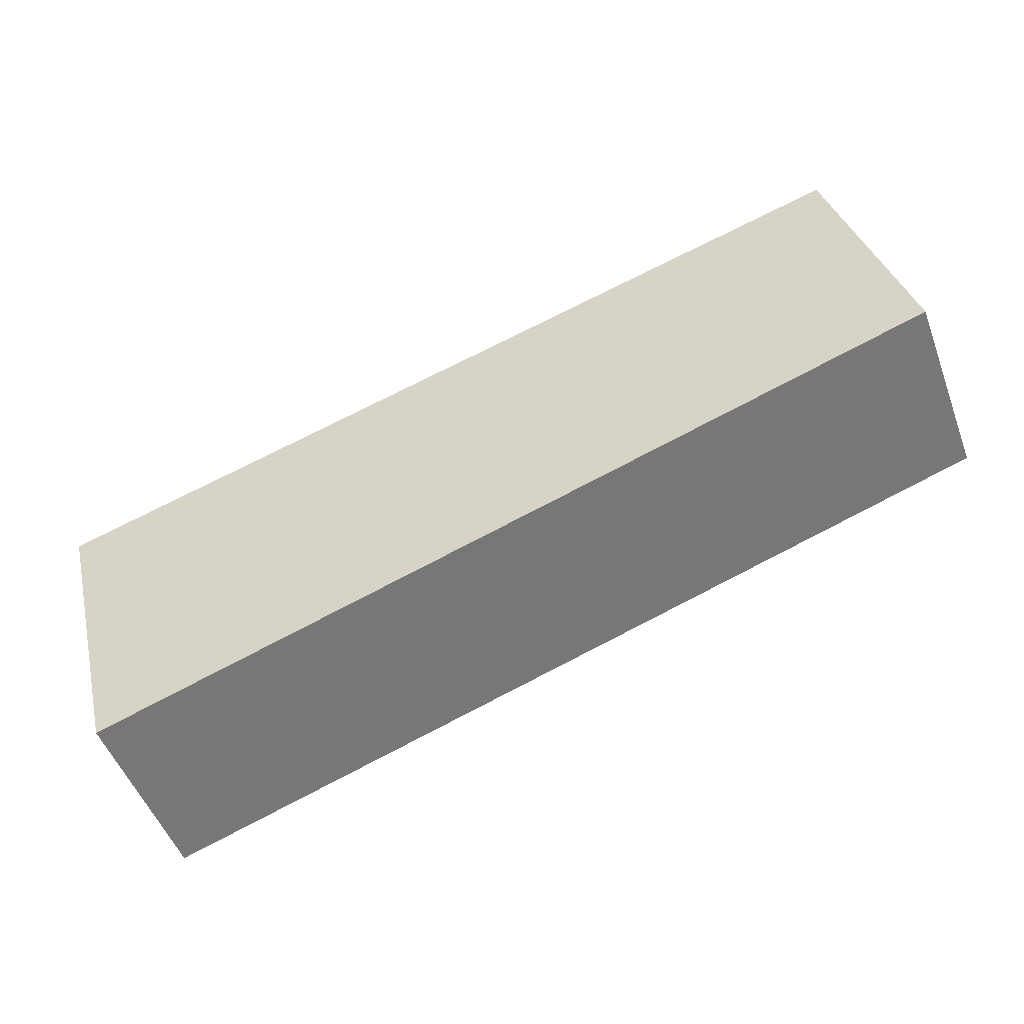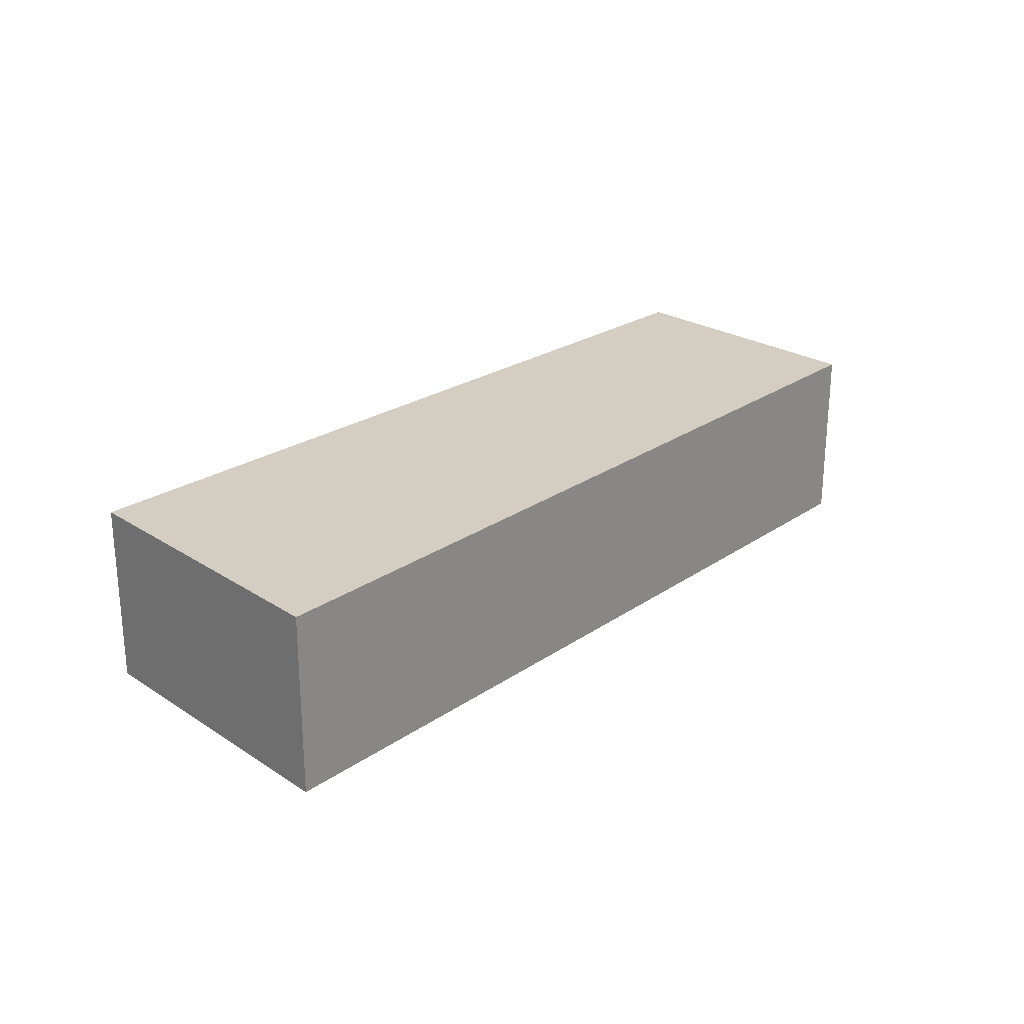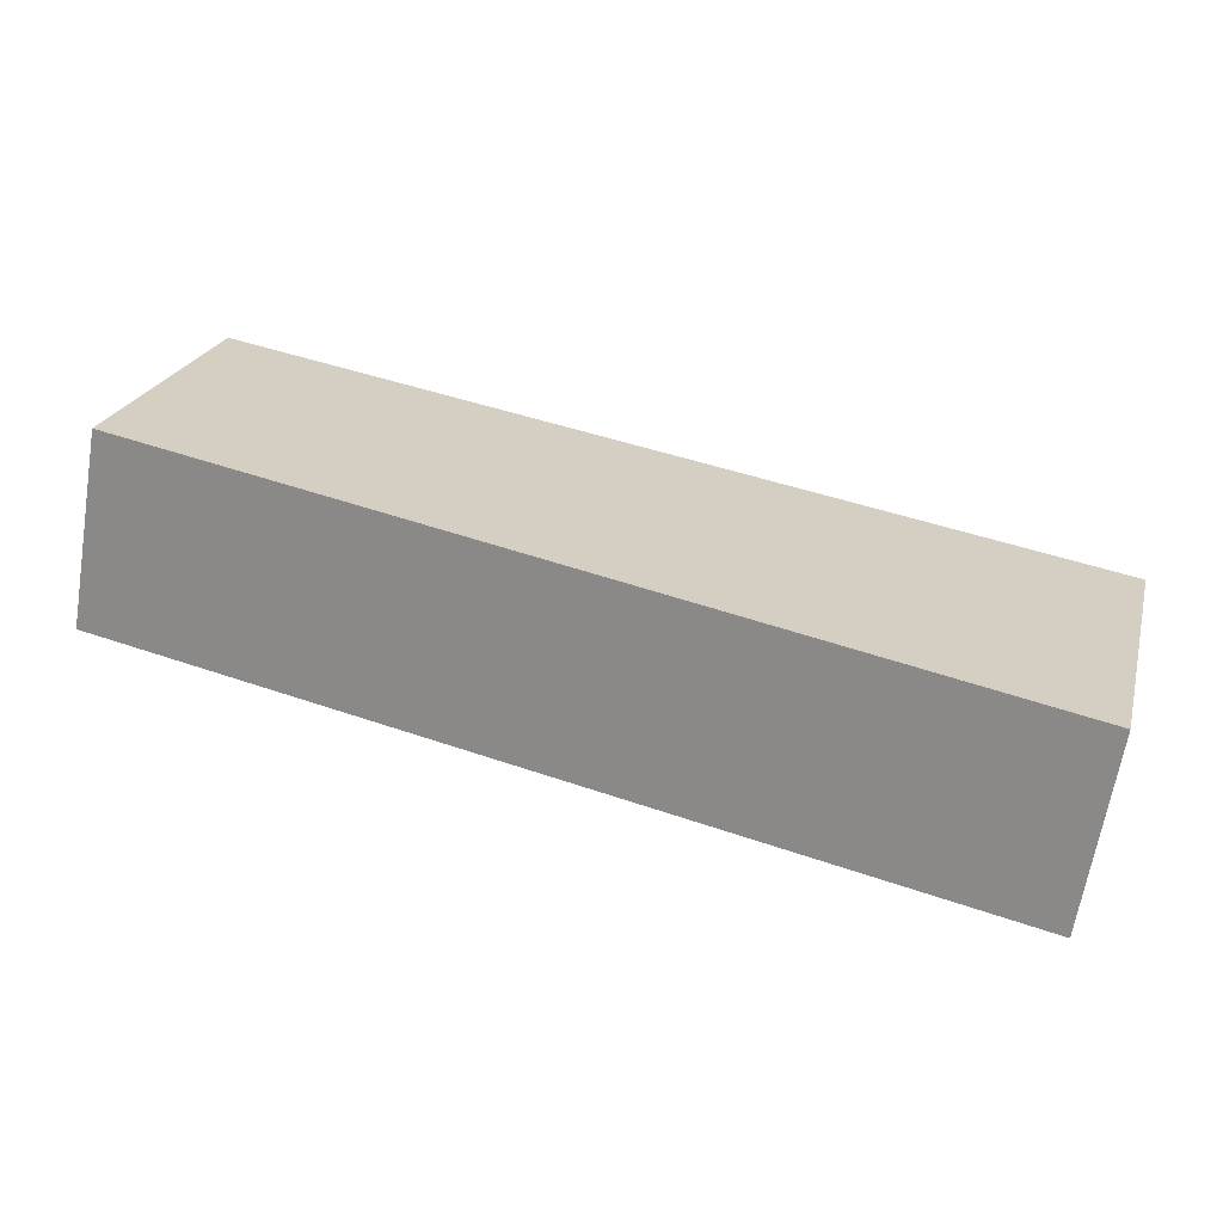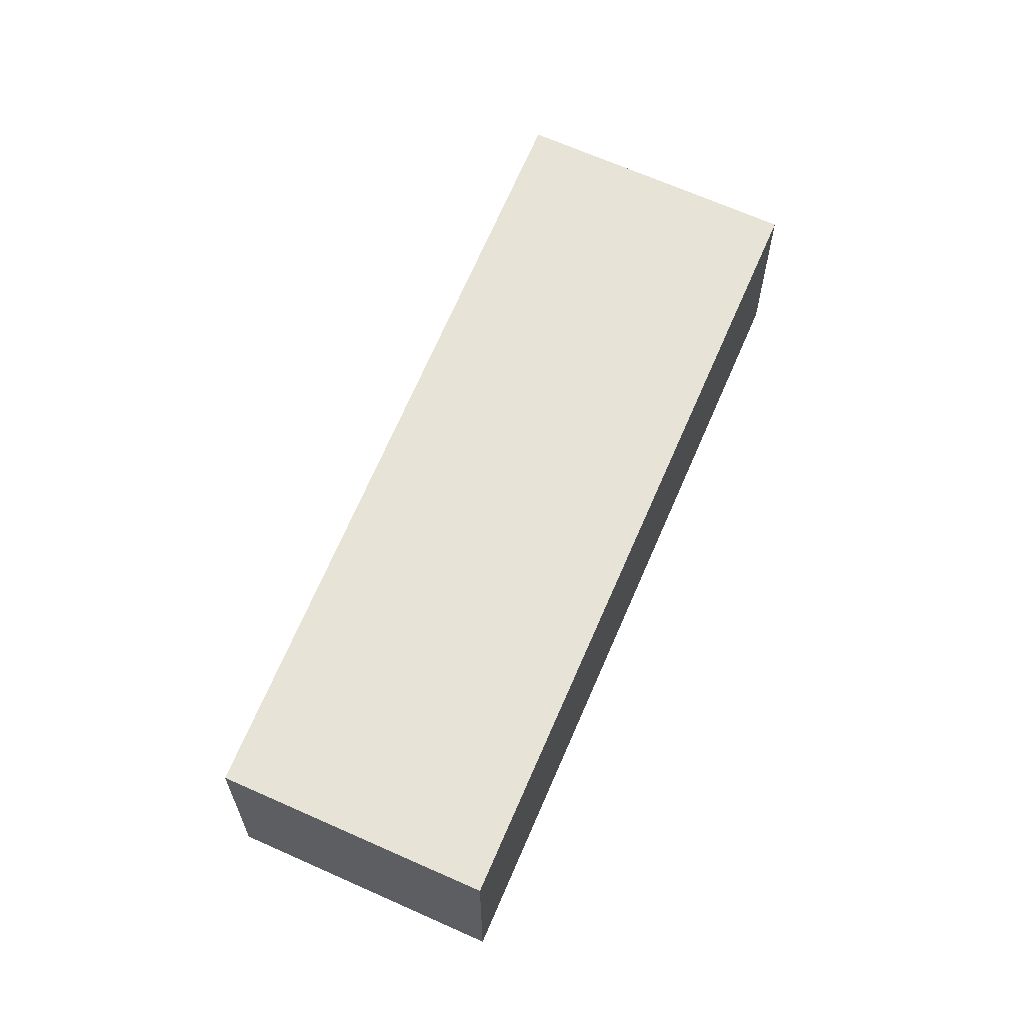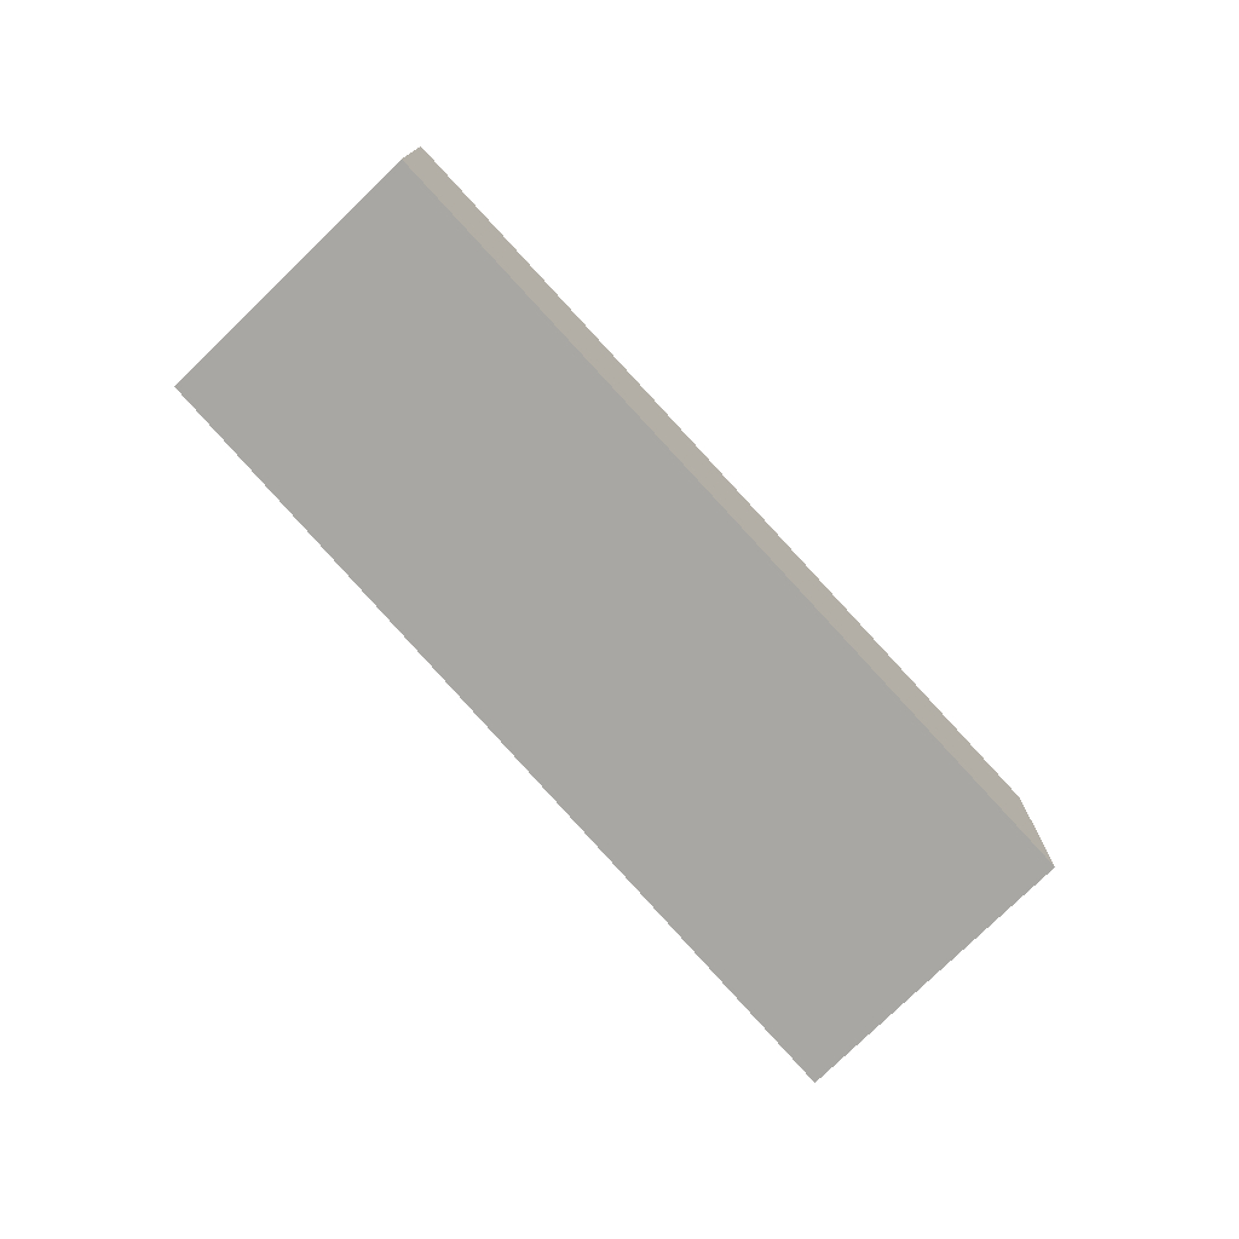
<metadata>
{"format":"obj","ext":"obj","renderer":"f3d","projection":"perspective","resolution":1024,"background":"white","views":[{"elev":-50.6,"azim":-159.9,"up":"+Z"},{"elev":25.0,"azim":150.4,"up":"+Y"},{"elev":-64.9,"azim":-9.4,"up":"+Z"},{"elev":62.0,"azim":-50.3,"up":"+Y"},{"elev":-74.7,"azim":-30.9,"up":"+Y"}]}
</metadata>
<code>
v  9.945 2.061 0.178
v  8.061 2.061 0.806
v  9.96 2.061 0.238
v  9.154 2.061 -3.048
v  0 2.061 1.262e-16
v  0.819 2.061 2.972
v  0.819 -1.82e-16 2.972
v  8.061 -4.935e-17 0.806
v  9.96 -1.457e-17 0.238
v  9.154 1.866e-16 -3.048
v  9.945 -1.09e-17 0.178
v  0 0 0
g defaultobject
f 1 2 3
f 2 1 4
f 2 4 5
f 2 5 6
f 7 2 6
f 2 7 8
f 2 8 3
f 3 8 9
f 9 1 3
f 1 9 4
f 4 9 10
f 10 9 11
f 10 5 4
f 5 10 12
f 12 6 5
f 6 12 7
f 8 11 9
f 11 8 10
f 10 8 12
f 12 8 7

</code>
